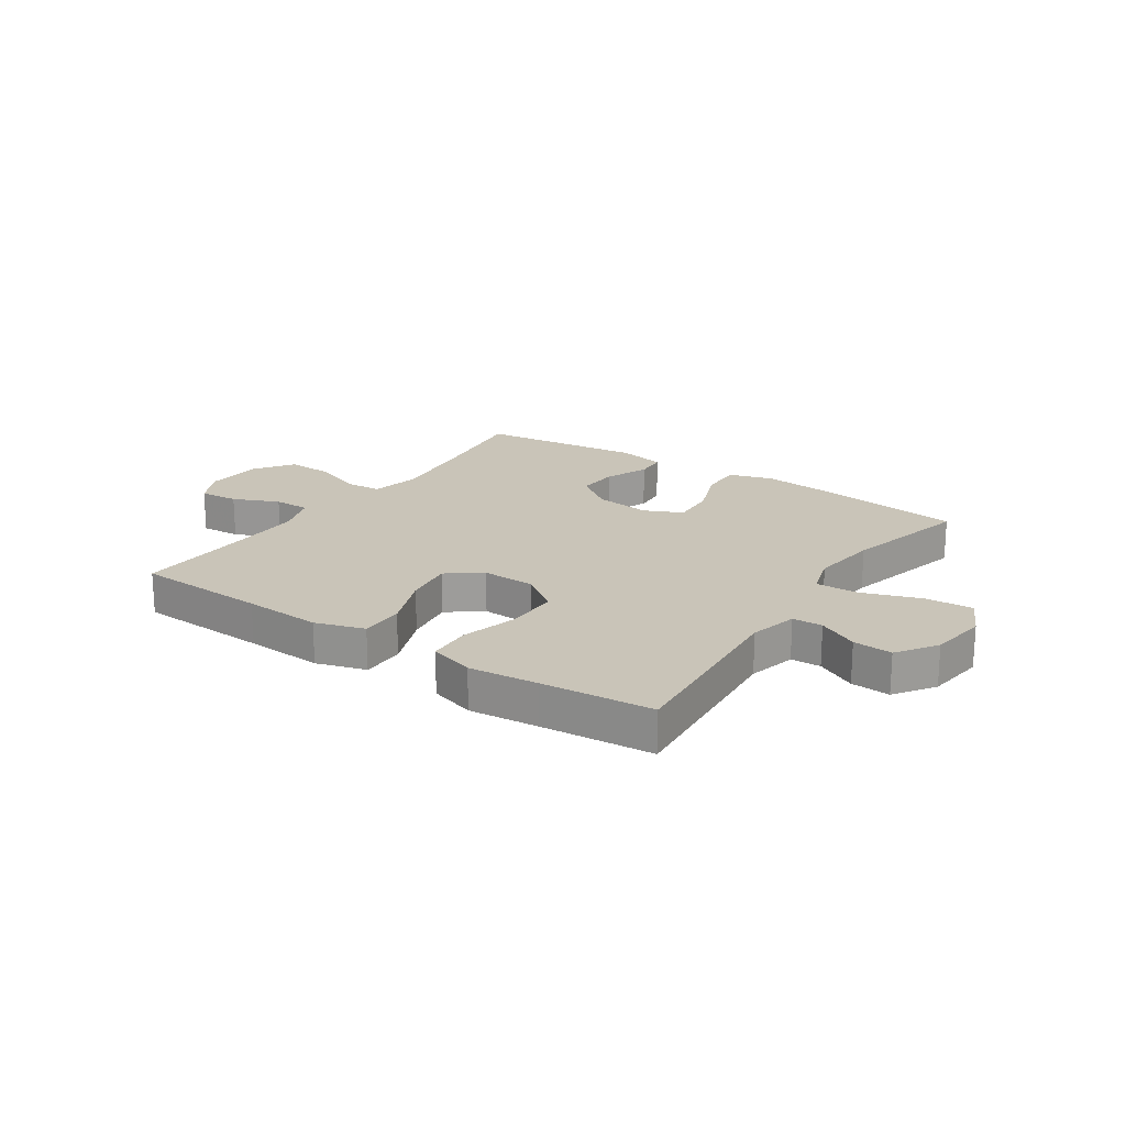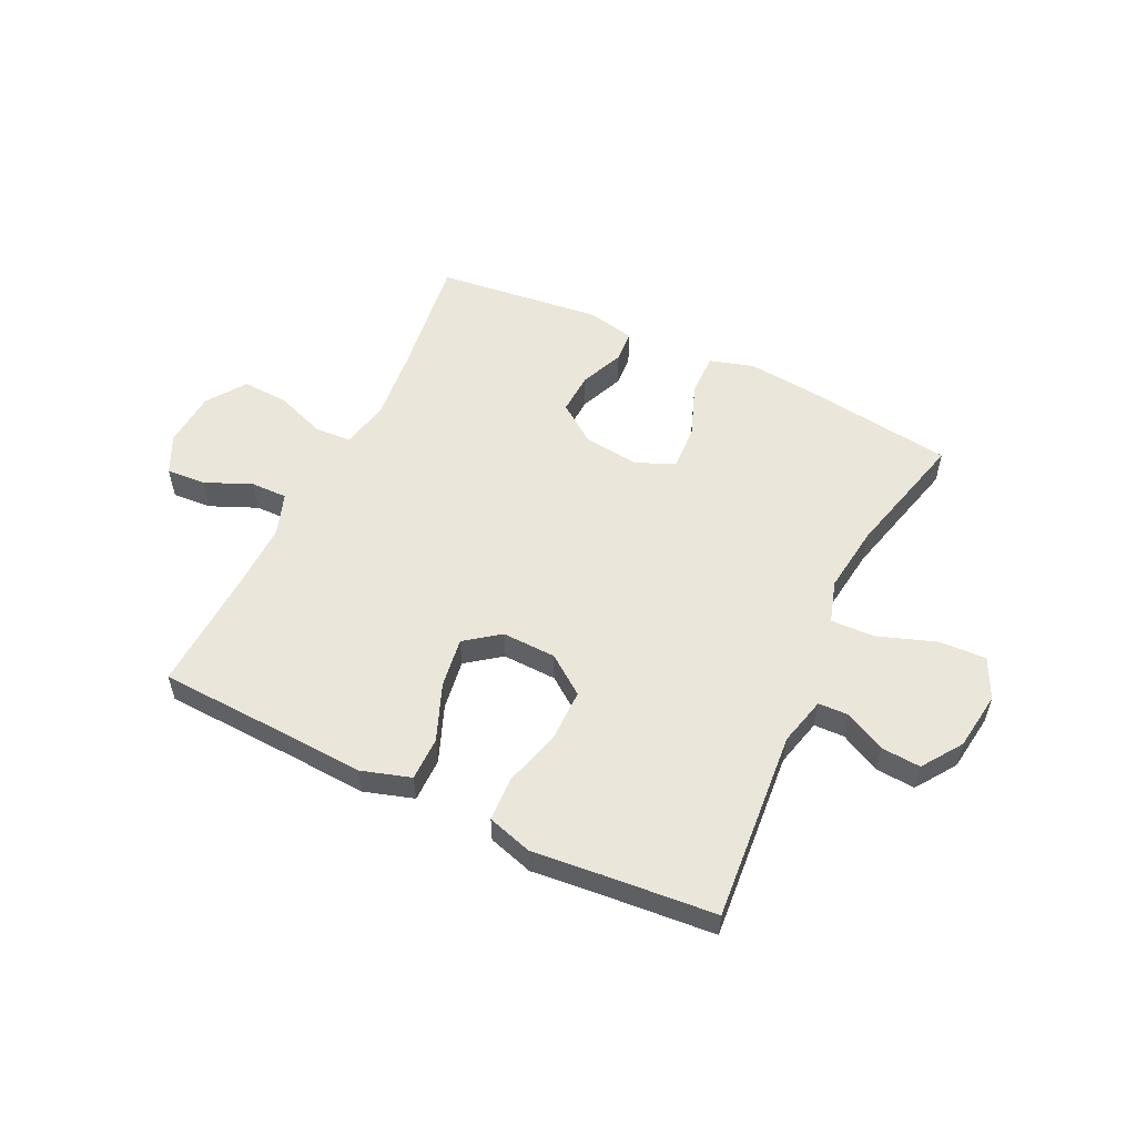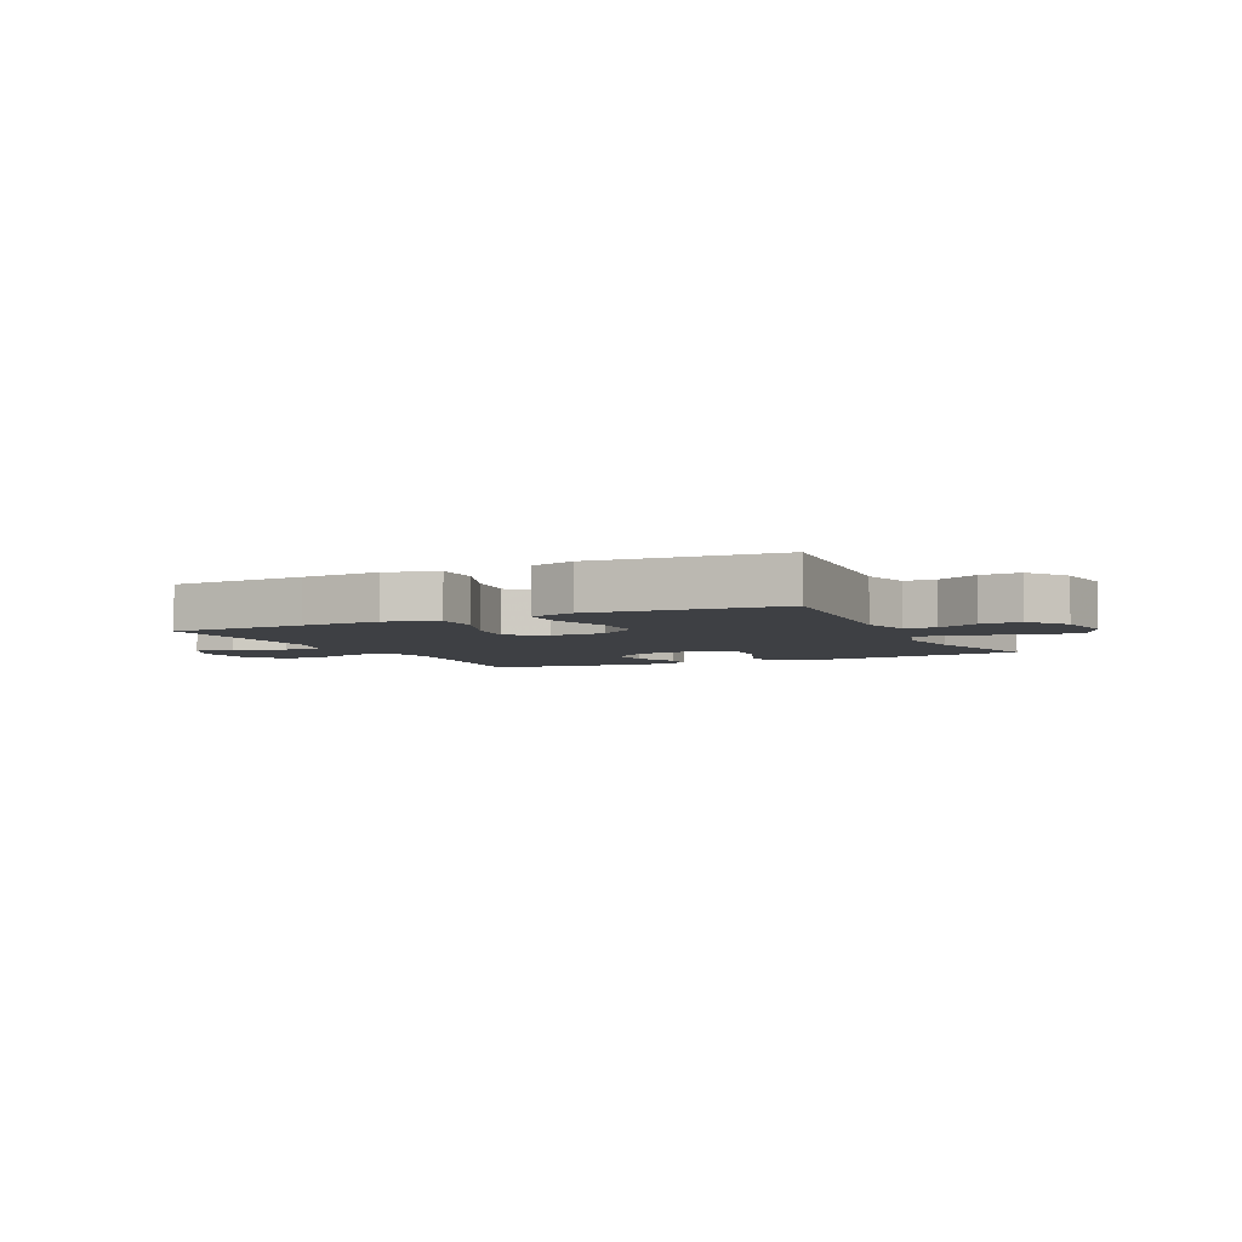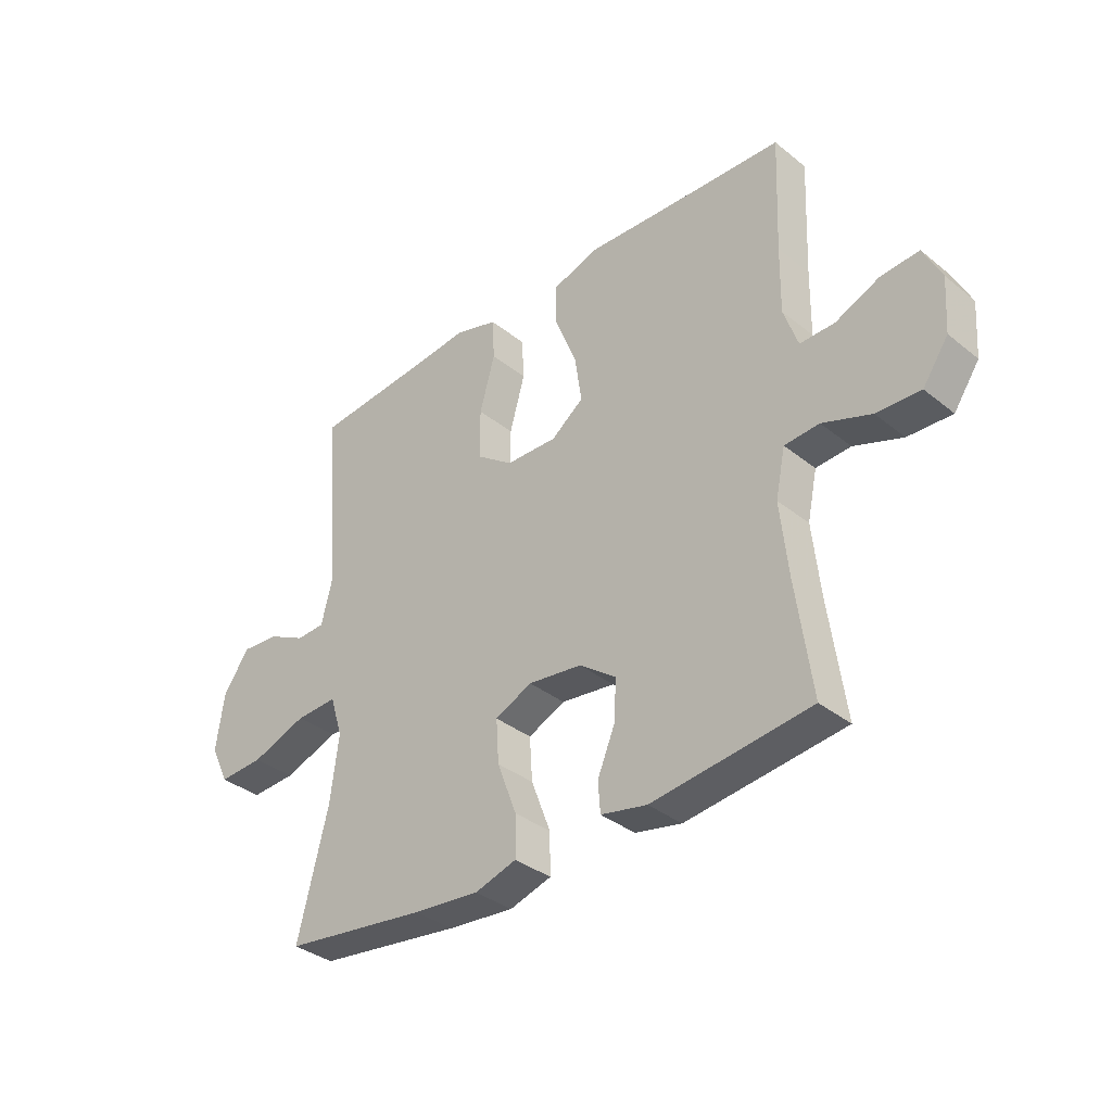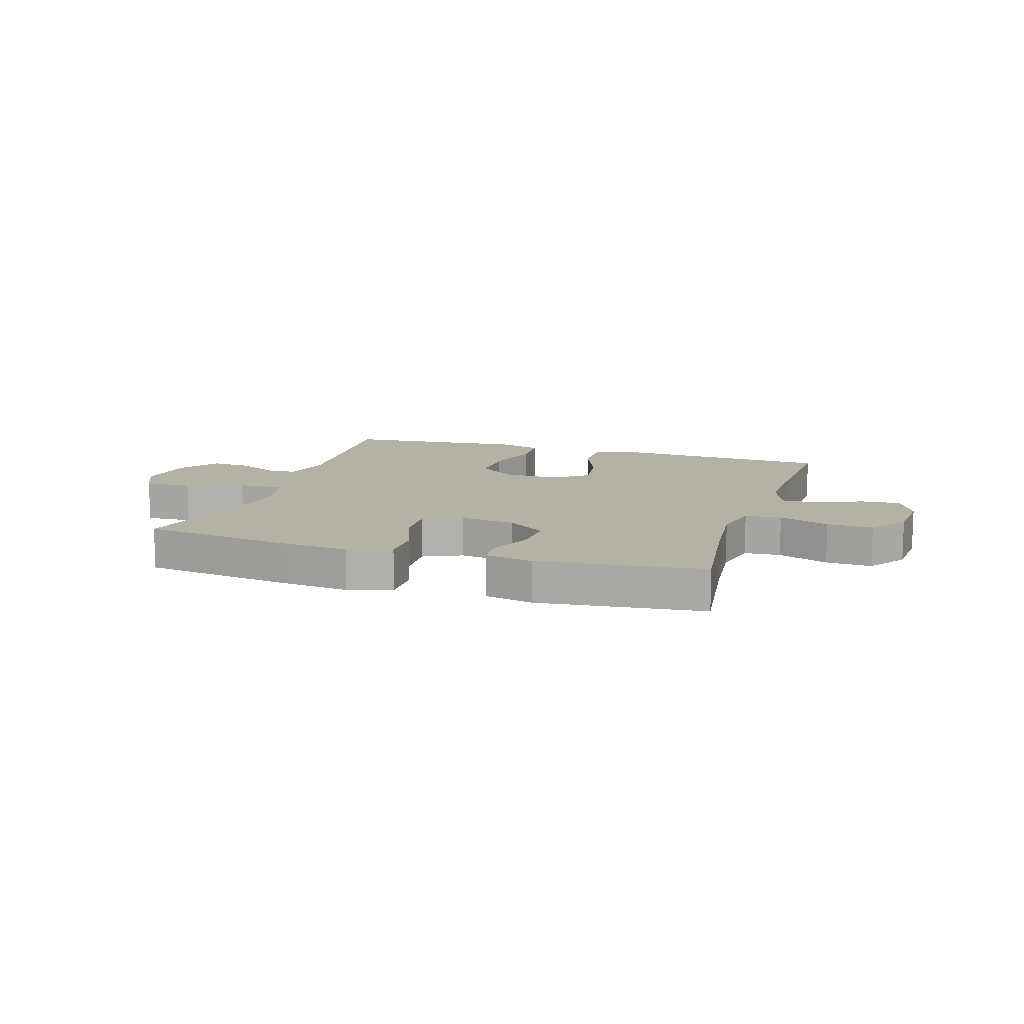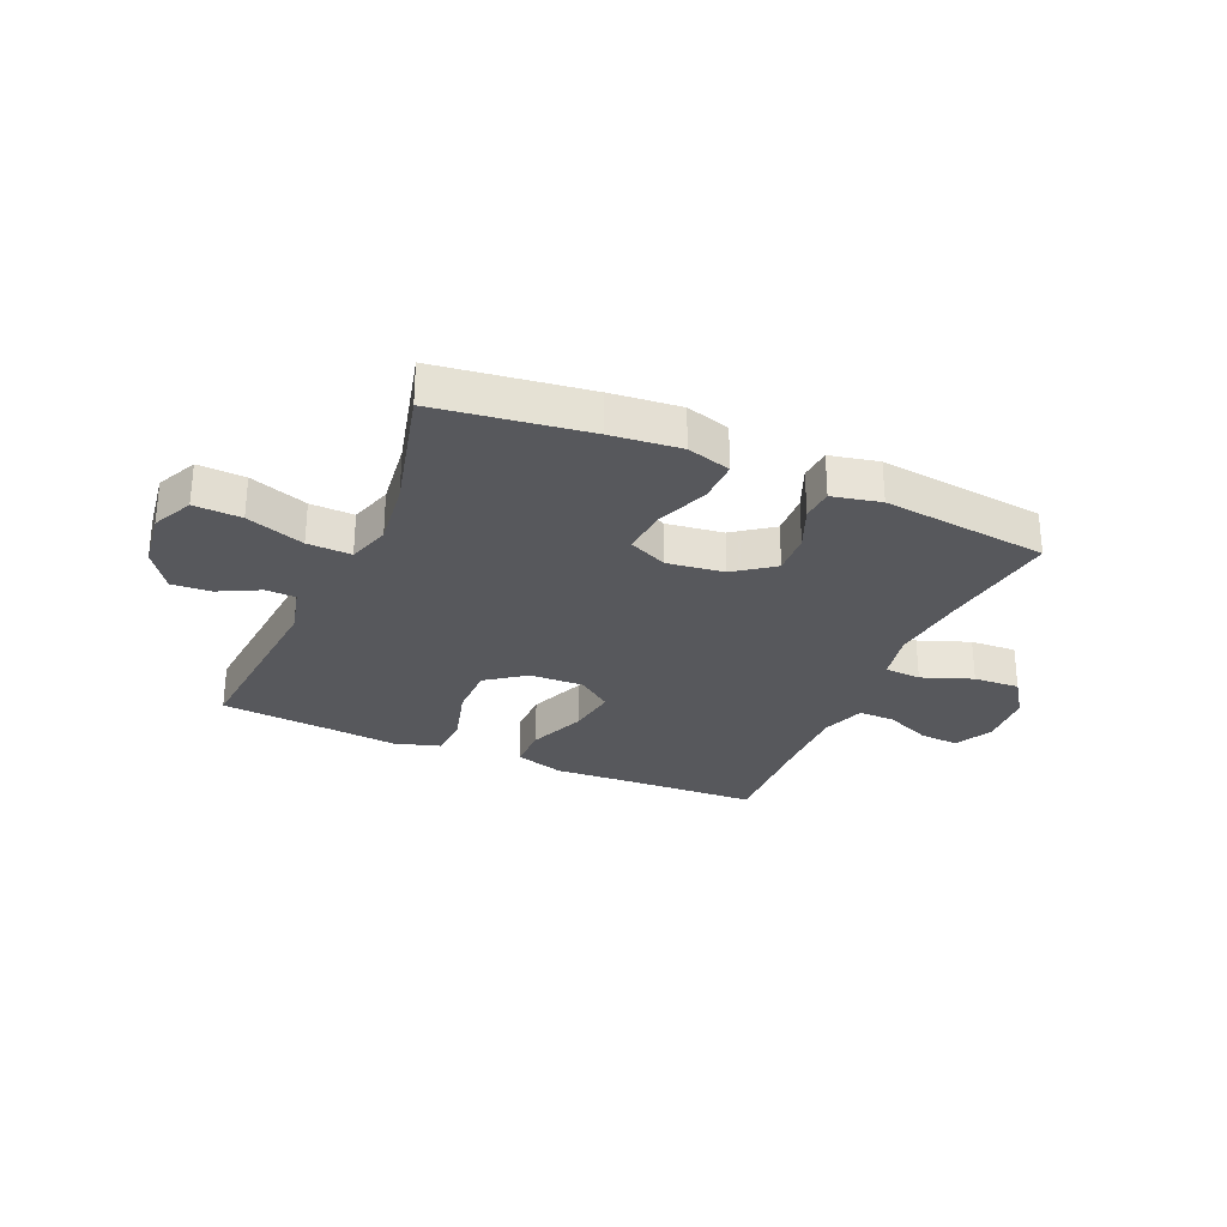
<metadata>
{"format":"obj","ext":"obj","renderer":"f3d","projection":"perspective","resolution":1024,"background":"white","views":[{"elev":20.1,"azim":34.0,"up":"+Y"},{"elev":54.9,"azim":25.7,"up":"+Y"},{"elev":-4.6,"azim":25.8,"up":"+Y"},{"elev":-35.6,"azim":-136.4,"up":"+Z"},{"elev":11.8,"azim":-162.3,"up":"+Y"},{"elev":-28.6,"azim":156.5,"up":"+Y"}]}
</metadata>
<code>
v -0.5 0.07 0.5
v -0.266 0.07 0.511
v -0.129 0.07 0.519
v -0.042 0.07 0.492
v -0.042 0.07 0.415
v -0.082 0.07 0.315
v -0.095 0.07 0.227
v -0.035 0.07 0.182
v 0.06 0.07 0.185
v 0.128 0.07 0.235
v 0.128 0.07 0.327
v 0.1 0.07 0.428
v 0.104 0.07 0.505
v 0.183 0.07 0.529
v 0.304 0.07 0.517
v 0.5 0.07 0.5
v 0.472 0.07 0.165
v 0.493 0.07 0.08
v 0.546 0.07 0.078
v 0.617 0.07 0.114
v 0.686 0.07 0.119
v 0.734 0.07 0.049
v 0.748 0.07 -0.054
v 0.714 0.07 -0.125
v 0.631 0.07 -0.121
v 0.529 0.07 -0.085
v 0.452 0.07 -0.082
v 0.429 0.07 -0.157
v 0.444 0.07 -0.276
v 0.5 0.07 -0.5
v 0.236 0.07 -0.536
v 0.114 0.07 -0.548
v 0.037 0.07 -0.525
v 0.038 0.07 -0.451
v 0.074 0.07 -0.356
v 0.079 0.07 -0.277
v 0.011 0.07 -0.246
v -0.088 0.07 -0.259
v -0.156 0.07 -0.309
v -0.152 0.07 -0.383
v -0.12 0.07 -0.46
v -0.124 0.07 -0.516
v -0.209 0.07 -0.534
v -0.5 0.07 -0.5
v -0.471 0.07 -0.289
v -0.457 0.07 -0.157
v -0.475 0.07 -0.071
v -0.539 0.07 -0.067
v -0.628 0.07 -0.1
v -0.709 0.07 -0.104
v -0.756 0.07 -0.036
v -0.763 0.07 0.063
v -0.73 0.07 0.131
v -0.66 0.07 0.126
v -0.579 0.07 0.091
v -0.515 0.07 0.09
v -0.489 0.07 0.166
v -0.491 0.07 0.287
v -0.5 0 0.5
v -0.266 0 0.511
v -0.129 0 0.519
v -0.042 0 0.492
v -0.042 0 0.415
v -0.082 0 0.315
v -0.095 0 0.227
v -0.035 0 0.182
v 0.06 0 0.185
v 0.128 0 0.235
v 0.128 0 0.327
v 0.1 0 0.428
v 0.104 0 0.505
v 0.183 0 0.529
v 0.304 0 0.517
v 0.5 0 0.5
v 0.472 0 0.165
v 0.493 0 0.08
v 0.546 0 0.078
v 0.617 0 0.114
v 0.686 0 0.119
v 0.734 0 0.049
v 0.748 0 -0.054
v 0.714 0 -0.125
v 0.631 0 -0.121
v 0.529 0 -0.085
v 0.452 0 -0.082
v 0.429 0 -0.157
v 0.444 0 -0.276
v 0.5 0 -0.5
v 0.236 0 -0.536
v 0.114 0 -0.548
v 0.037 0 -0.525
v 0.038 0 -0.451
v 0.074 0 -0.356
v 0.079 0 -0.277
v 0.011 0 -0.246
v -0.088 0 -0.259
v -0.156 0 -0.309
v -0.152 0 -0.383
v -0.12 0 -0.46
v -0.124 0 -0.516
v -0.209 0 -0.534
v -0.5 0 -0.5
v -0.471 0 -0.289
v -0.457 0 -0.157
v -0.475 0 -0.071
v -0.539 0 -0.067
v -0.628 0 -0.1
v -0.709 0 -0.104
v -0.756 0 -0.036
v -0.763 0 0.063
v -0.73 0 0.131
v -0.66 0 0.126
v -0.579 0 0.091
v -0.515 0 0.09
v -0.489 0 0.166
v -0.491 0 0.287
f 53 54 55
f 52 53 55
f 51 52 55
f 50 51 55
f 49 50 55
f 48 49 55
f 47 48 55 56
f 43 44 45
f 42 43 45
f 41 42 45
f 40 41 45
f 39 40 45 46
f 38 39 46 47
f 33 34 35
f 32 33 35
f 31 32 35
f 30 31 35
f 29 30 35
f 28 29 35 36
f 27 28 36 37
f 24 25 26
f 23 24 26
f 22 23 26
f 21 22 26
f 20 21 26
f 19 20 26
f 18 19 26 27
f 47 56 57
f 38 47 57
f 37 38 57
f 27 37 57
f 18 27 57
f 17 18 57
f 13 14 15
f 12 13 15
f 11 12 15
f 4 5 6
f 3 4 6
f 2 3 6
f 2 6 7
f 1 2 7
f 58 1 7
f 57 58 7 8
f 17 57 8 9
f 15 16 17
f 11 15 17
f 10 11 17
f 9 10 17
f 113 112 111
f 113 111 110
f 113 110 109
f 113 109 108
f 113 108 107
f 113 107 106
f 114 113 106 105
f 103 102 101
f 103 101 100
f 103 100 99
f 103 99 98
f 104 103 98 97
f 105 104 97 96
f 93 92 91
f 93 91 90
f 93 90 89
f 93 89 88
f 93 88 87
f 94 93 87 86
f 95 94 86 85
f 84 83 82
f 84 82 81
f 84 81 80
f 84 80 79
f 84 79 78
f 84 78 77
f 85 84 77 76
f 115 114 105
f 115 105 96
f 115 96 95
f 115 95 85
f 115 85 76
f 115 76 75
f 73 72 71
f 73 71 70
f 73 70 69
f 64 63 62
f 64 62 61
f 64 61 60
f 65 64 60
f 65 60 59
f 65 59 116
f 66 65 116 115
f 67 66 115 75
f 75 74 73
f 75 73 69
f 75 69 68
f 75 68 67
f 1 59 60 2
f 2 60 61 3
f 3 61 62 4
f 4 62 63 5
f 5 63 64 6
f 6 64 65 7
f 7 65 66 8
f 8 66 67 9
f 9 67 68 10
f 10 68 69 11
f 11 69 70 12
f 12 70 71 13
f 13 71 72 14
f 14 72 73 15
f 15 73 74 16
f 16 74 75 17
f 17 75 76 18
f 18 76 77 19
f 19 77 78 20
f 20 78 79 21
f 21 79 80 22
f 22 80 81 23
f 23 81 82 24
f 24 82 83 25
f 25 83 84 26
f 26 84 85 27
f 27 85 86 28
f 28 86 87 29
f 29 87 88 30
f 30 88 89 31
f 31 89 90 32
f 32 90 91 33
f 33 91 92 34
f 34 92 93 35
f 35 93 94 36
f 36 94 95 37
f 37 95 96 38
f 38 96 97 39
f 39 97 98 40
f 40 98 99 41
f 41 99 100 42
f 42 100 101 43
f 43 101 102 44
f 44 102 103 45
f 45 103 104 46
f 46 104 105 47
f 47 105 106 48
f 48 106 107 49
f 49 107 108 50
f 50 108 109 51
f 51 109 110 52
f 52 110 111 53
f 53 111 112 54
f 54 112 113 55
f 55 113 114 56
f 56 114 115 57
f 57 115 116 58
f 58 116 59 1

</code>
